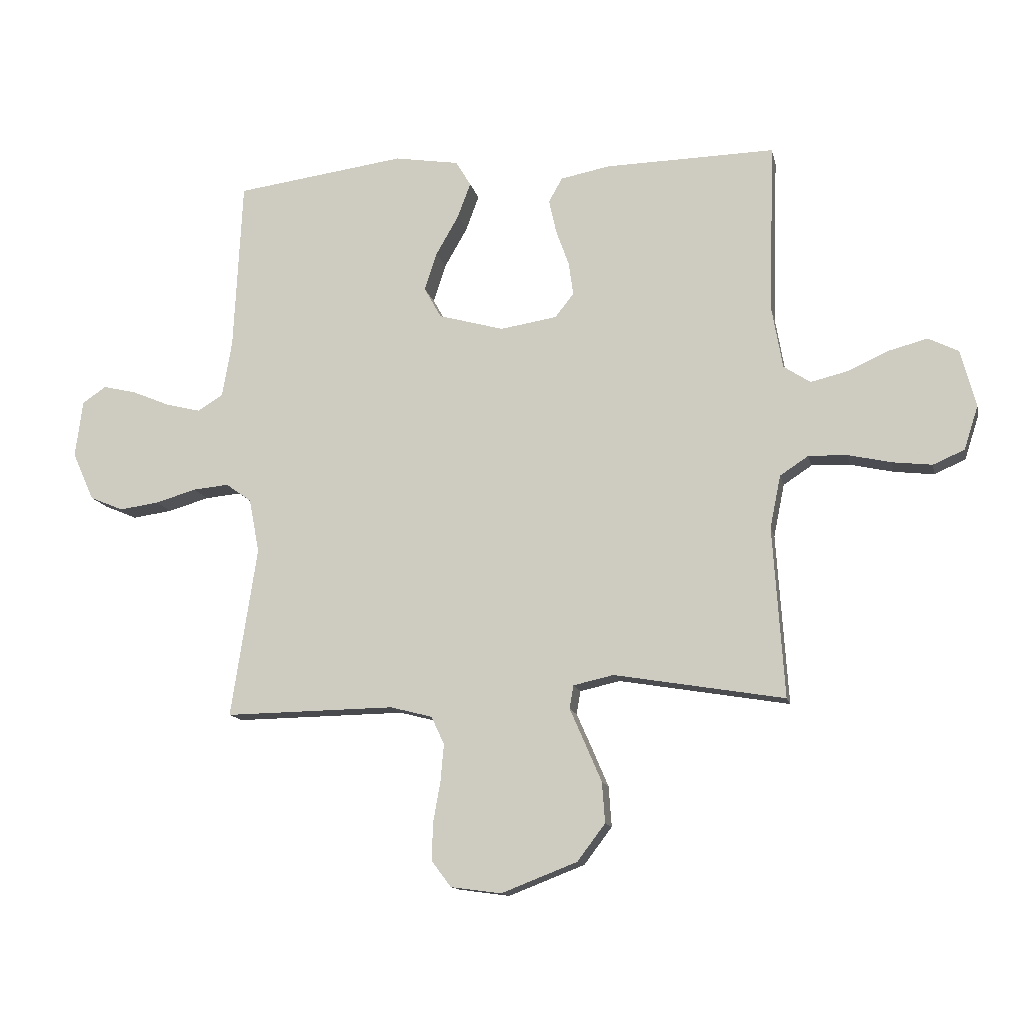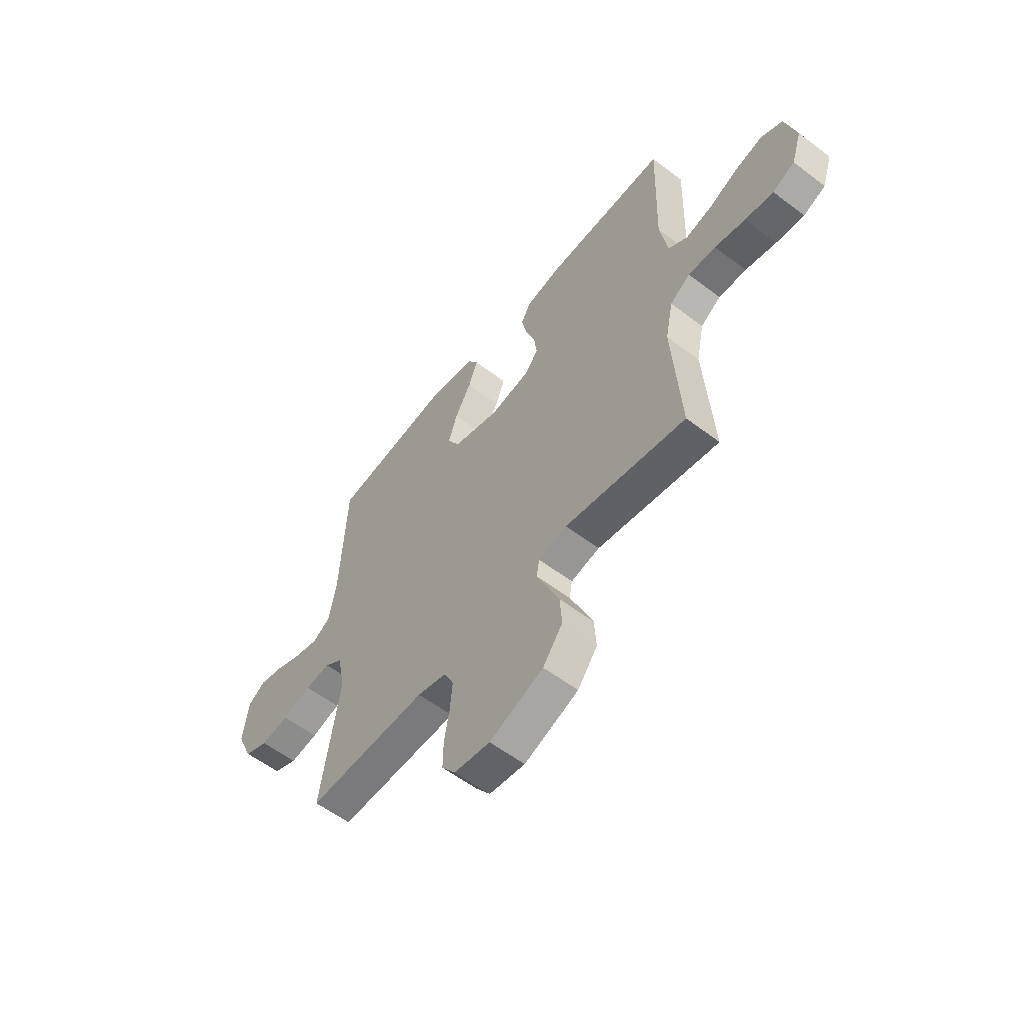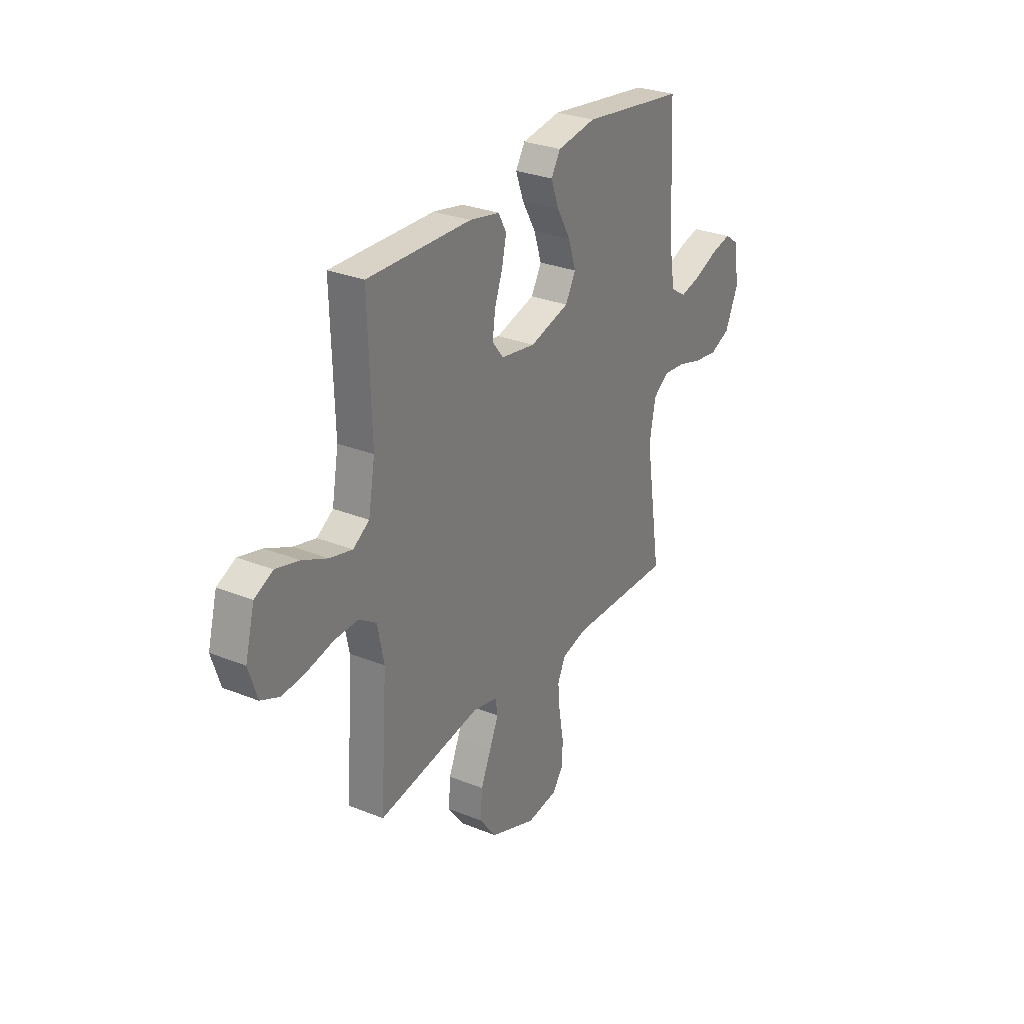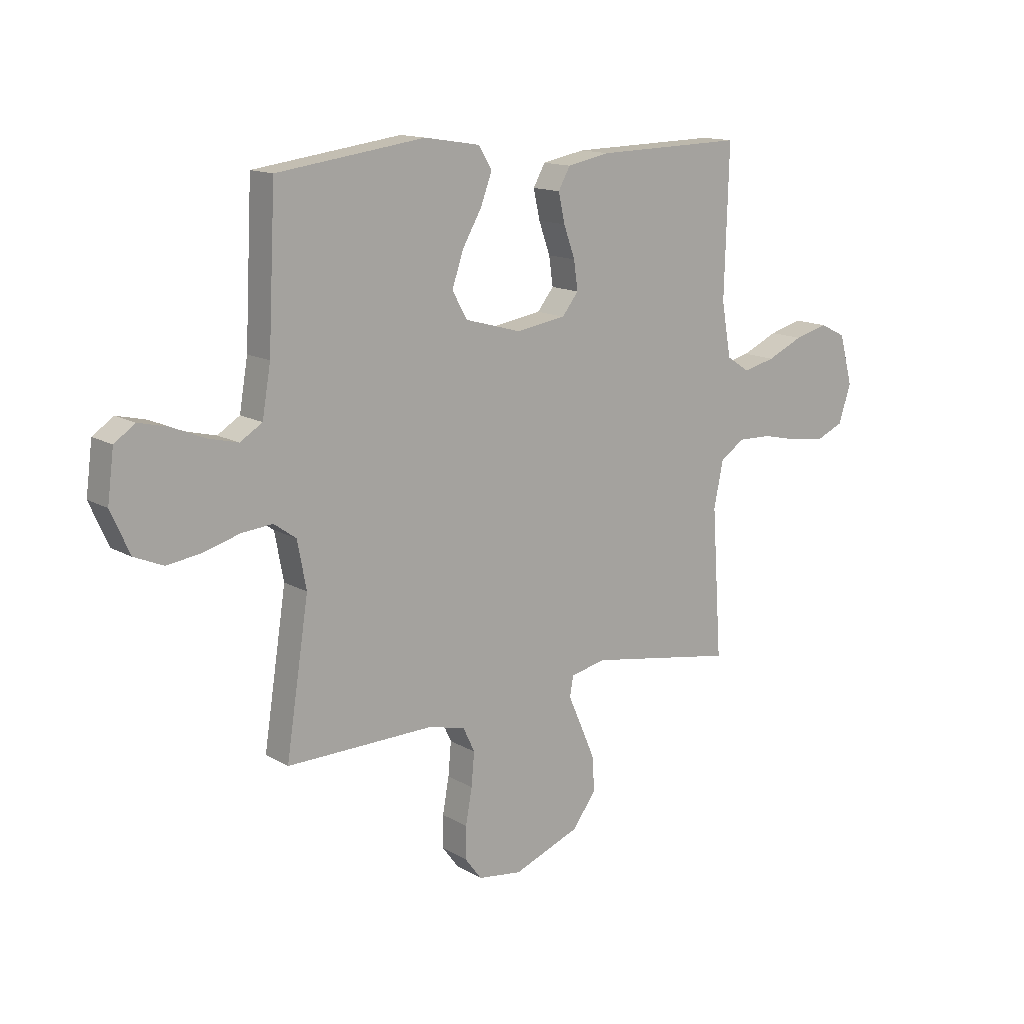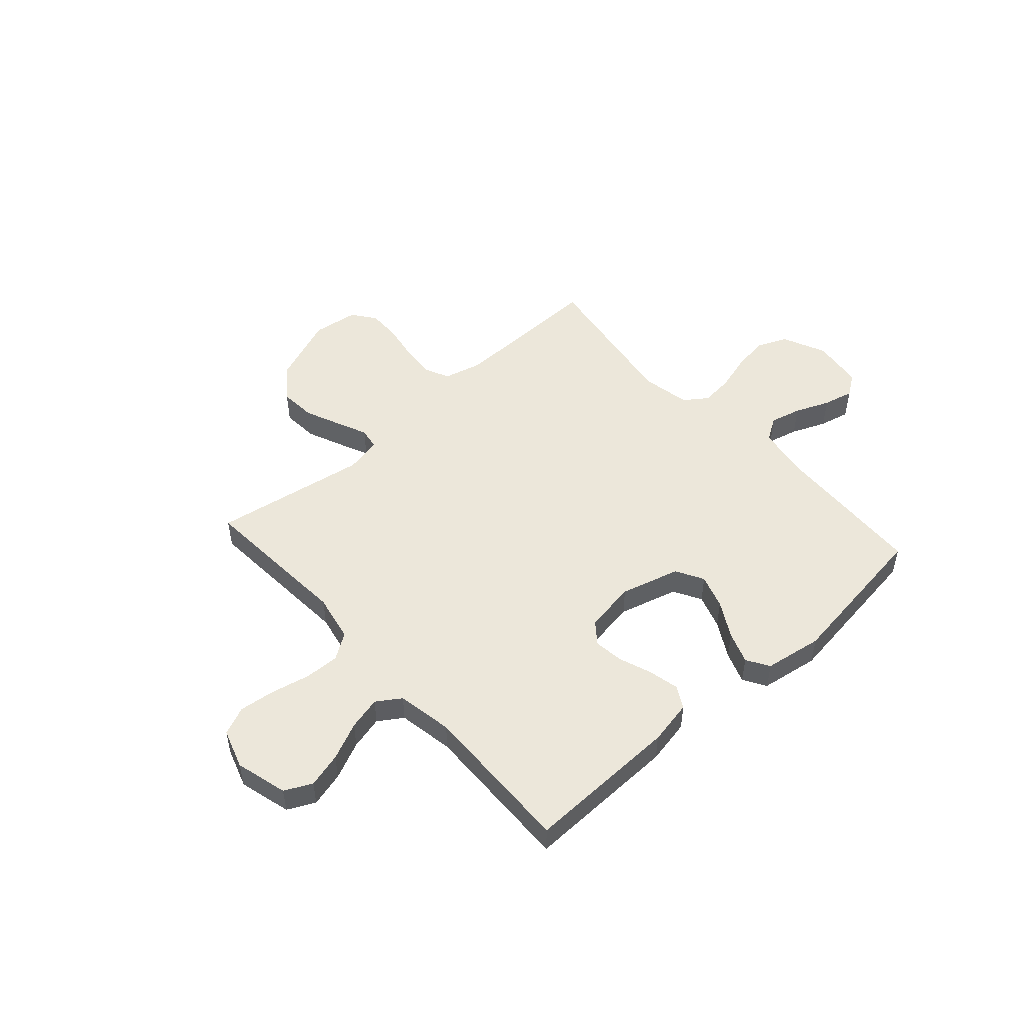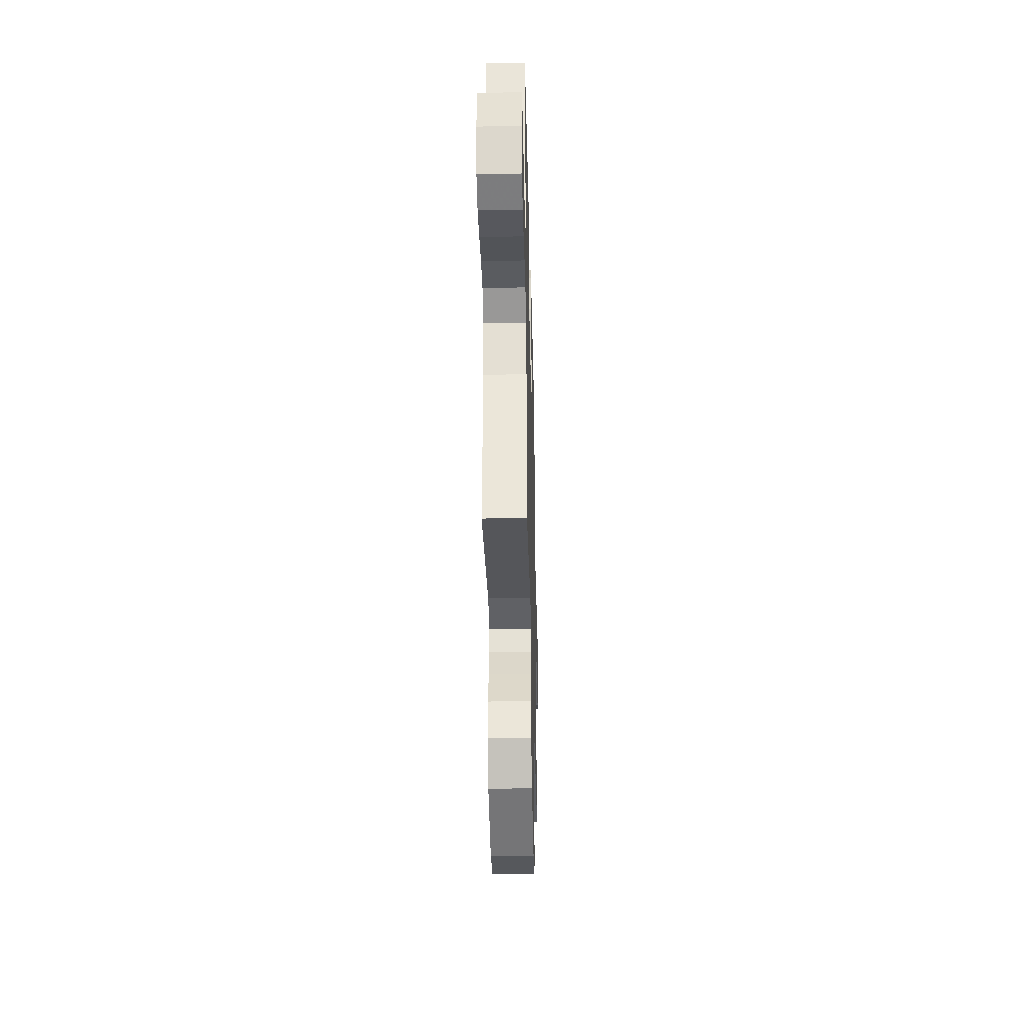
<metadata>
{"format":"obj","ext":"obj","renderer":"f3d","projection":"perspective","resolution":1024,"background":"white","views":[{"elev":-13.0,"azim":-168.2,"up":"+Z"},{"elev":-57.4,"azim":-128.3,"up":"+Z"},{"elev":29.0,"azim":-59.0,"up":"+Z"},{"elev":14.0,"azim":141.7,"up":"+Z"},{"elev":50.5,"azim":-41.9,"up":"+Y"},{"elev":-35.4,"azim":-88.6,"up":"+Z"}]}
</metadata>
<code>
v -0.5 0.07 0.5
v -0.2 0.07 0.493
v -0.113 0.07 0.476
v -0.089 0.07 0.433
v -0.102 0.07 0.374
v -0.125 0.07 0.31
v -0.133 0.07 0.252
v -0.1 0.07 0.21
v 0 0.07 0.194
v 0.115 0.07 0.226
v 0.145 0.07 0.28
v 0.123 0.07 0.347
v 0.083 0.07 0.417
v 0.06 0.07 0.479
v 0.087 0.07 0.523
v 0.2 0.07 0.541
v 0.5 0.07 0.5
v 0.515 0.07 0.2
v 0.532 0.07 0.1
v 0.577 0.07 0.072
v 0.638 0.07 0.087
v 0.705 0.07 0.115
v 0.764 0.07 0.129
v 0.806 0.07 0.1
v 0.819 0.07 0
v 0.781 0.07 -0.085
v 0.722 0.07 -0.11
v 0.652 0.07 -0.1
v 0.58 0.07 -0.079
v 0.517 0.07 -0.073
v 0.472 0.07 -0.105
v 0.454 0.07 -0.2
v 0.5 0.07 -0.5
v 0.2 0.07 -0.495
v 0.126 0.07 -0.514
v 0.103 0.07 -0.563
v 0.109 0.07 -0.63
v 0.122 0.07 -0.702
v 0.123 0.07 -0.767
v 0.089 0.07 -0.812
v 0 0.07 -0.824
v -0.134 0.07 -0.772
v -0.183 0.07 -0.707
v -0.178 0.07 -0.636
v -0.148 0.07 -0.566
v -0.122 0.07 -0.507
v -0.129 0.07 -0.466
v -0.2 0.07 -0.45
v -0.5 0.07 -0.5
v -0.48 0.07 -0.2
v -0.499 0.07 -0.107
v -0.549 0.07 -0.074
v -0.617 0.07 -0.076
v -0.693 0.07 -0.093
v -0.763 0.07 -0.101
v -0.818 0.07 -0.077
v -0.843 0.07 0
v -0.816 0.07 0.101
v -0.763 0.07 0.127
v -0.695 0.07 0.109
v -0.622 0.07 0.076
v -0.557 0.07 0.06
v -0.51 0.07 0.091
v -0.491 0.07 0.2
v -0.5 0 0.5
v -0.2 0 0.493
v -0.113 0 0.476
v -0.089 0 0.433
v -0.102 0 0.374
v -0.125 0 0.31
v -0.133 0 0.252
v -0.1 0 0.21
v 0 0 0.194
v 0.115 0 0.226
v 0.145 0 0.28
v 0.123 0 0.347
v 0.083 0 0.417
v 0.06 0 0.479
v 0.087 0 0.523
v 0.2 0 0.541
v 0.5 0 0.5
v 0.515 0 0.2
v 0.532 0 0.1
v 0.577 0 0.072
v 0.638 0 0.087
v 0.705 0 0.115
v 0.764 0 0.129
v 0.806 0 0.1
v 0.819 0 0
v 0.781 0 -0.085
v 0.722 0 -0.11
v 0.652 0 -0.1
v 0.58 0 -0.079
v 0.517 0 -0.073
v 0.472 0 -0.105
v 0.454 0 -0.2
v 0.5 0 -0.5
v 0.2 0 -0.495
v 0.126 0 -0.514
v 0.103 0 -0.563
v 0.109 0 -0.63
v 0.122 0 -0.702
v 0.123 0 -0.767
v 0.089 0 -0.812
v 0 0 -0.824
v -0.134 0 -0.772
v -0.183 0 -0.707
v -0.178 0 -0.636
v -0.148 0 -0.566
v -0.122 0 -0.507
v -0.129 0 -0.466
v -0.2 0 -0.45
v -0.5 0 -0.5
v -0.48 0 -0.2
v -0.499 0 -0.107
v -0.549 0 -0.074
v -0.617 0 -0.076
v -0.693 0 -0.093
v -0.763 0 -0.101
v -0.818 0 -0.077
v -0.843 0 0
v -0.816 0 0.101
v -0.763 0 0.127
v -0.695 0 0.109
v -0.622 0 0.076
v -0.557 0 0.06
v -0.51 0 0.091
v -0.491 0 0.2
f 59 60 61
f 58 59 61
f 57 58 61
f 56 57 61
f 55 56 61
f 54 55 61
f 53 54 61
f 52 53 61 62
f 51 52 62 63
f 48 49 50
f 51 63 64
f 50 51 64
f 48 50 64
f 47 48 64
f 44 45 46
f 43 44 46
f 42 43 46
f 41 42 46
f 40 41 46
f 39 40 46
f 38 39 46
f 37 38 46
f 36 37 46 47
f 32 33 34
f 31 32 34 35
f 27 28 29
f 26 27 29
f 25 26 29
f 24 25 29
f 23 24 29
f 22 23 29
f 21 22 29
f 20 21 29 30
f 19 20 30 31
f 16 17 18
f 15 16 18
f 14 15 18
f 13 14 18
f 12 13 18
f 18 19 31
f 12 18 31
f 11 12 31
f 4 5 6
f 3 4 6
f 2 3 6
f 1 2 6
f 64 1 6
f 64 6 7
f 64 7 8
f 47 64 8
f 36 47 8
f 35 36 8
f 10 11 31 35
f 9 10 35
f 8 9 35
f 125 124 123
f 125 123 122
f 125 122 121
f 125 121 120
f 125 120 119
f 125 119 118
f 125 118 117
f 126 125 117 116
f 127 126 116 115
f 114 113 112
f 128 127 115
f 128 115 114
f 128 114 112
f 128 112 111
f 110 109 108
f 110 108 107
f 110 107 106
f 110 106 105
f 110 105 104
f 110 104 103
f 110 103 102
f 110 102 101
f 111 110 101 100
f 98 97 96
f 99 98 96 95
f 93 92 91
f 93 91 90
f 93 90 89
f 93 89 88
f 93 88 87
f 93 87 86
f 93 86 85
f 94 93 85 84
f 95 94 84 83
f 82 81 80
f 82 80 79
f 82 79 78
f 82 78 77
f 82 77 76
f 95 83 82
f 95 82 76
f 95 76 75
f 70 69 68
f 70 68 67
f 70 67 66
f 70 66 65
f 70 65 128
f 71 70 128
f 72 71 128
f 72 128 111
f 72 111 100
f 72 100 99
f 99 95 75 74
f 99 74 73
f 99 73 72
f 1 65 66 2
f 2 66 67 3
f 3 67 68 4
f 4 68 69 5
f 5 69 70 6
f 6 70 71 7
f 7 71 72 8
f 8 72 73 9
f 9 73 74 10
f 10 74 75 11
f 11 75 76 12
f 12 76 77 13
f 13 77 78 14
f 14 78 79 15
f 15 79 80 16
f 16 80 81 17
f 17 81 82 18
f 18 82 83 19
f 19 83 84 20
f 20 84 85 21
f 21 85 86 22
f 22 86 87 23
f 23 87 88 24
f 24 88 89 25
f 25 89 90 26
f 26 90 91 27
f 27 91 92 28
f 28 92 93 29
f 29 93 94 30
f 30 94 95 31
f 31 95 96 32
f 32 96 97 33
f 33 97 98 34
f 34 98 99 35
f 35 99 100 36
f 36 100 101 37
f 37 101 102 38
f 38 102 103 39
f 39 103 104 40
f 40 104 105 41
f 41 105 106 42
f 42 106 107 43
f 43 107 108 44
f 44 108 109 45
f 45 109 110 46
f 46 110 111 47
f 47 111 112 48
f 48 112 113 49
f 49 113 114 50
f 50 114 115 51
f 51 115 116 52
f 52 116 117 53
f 53 117 118 54
f 54 118 119 55
f 55 119 120 56
f 56 120 121 57
f 57 121 122 58
f 58 122 123 59
f 59 123 124 60
f 60 124 125 61
f 61 125 126 62
f 62 126 127 63
f 63 127 128 64
f 64 128 65 1

</code>
